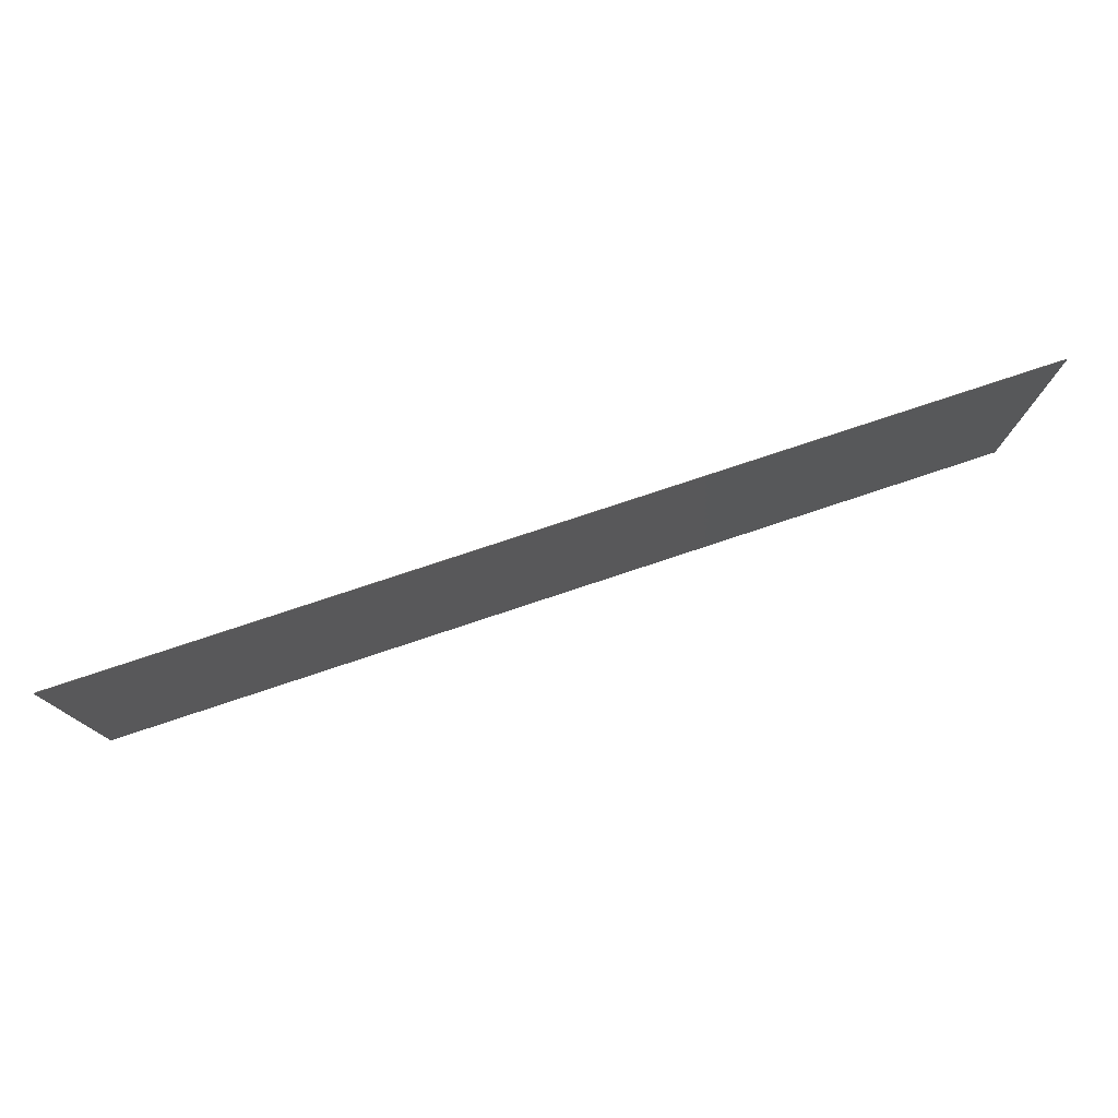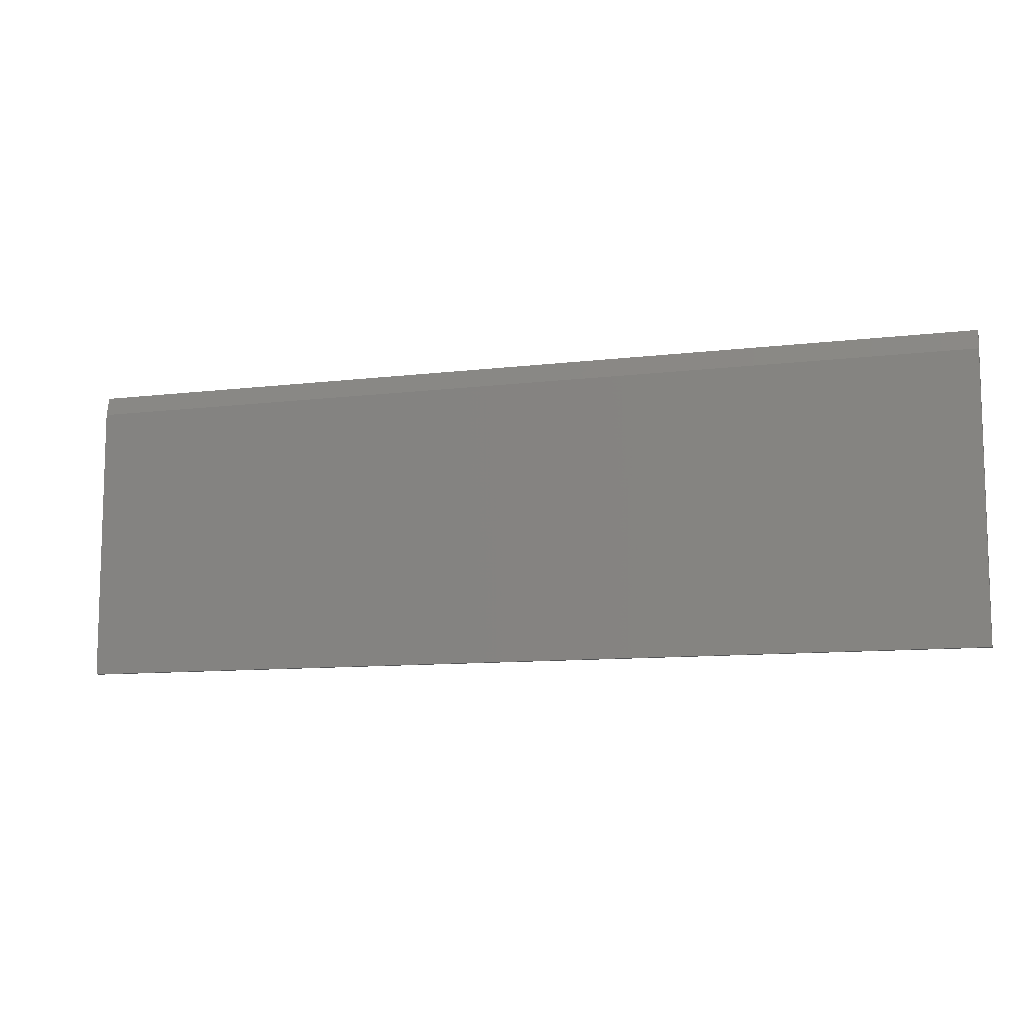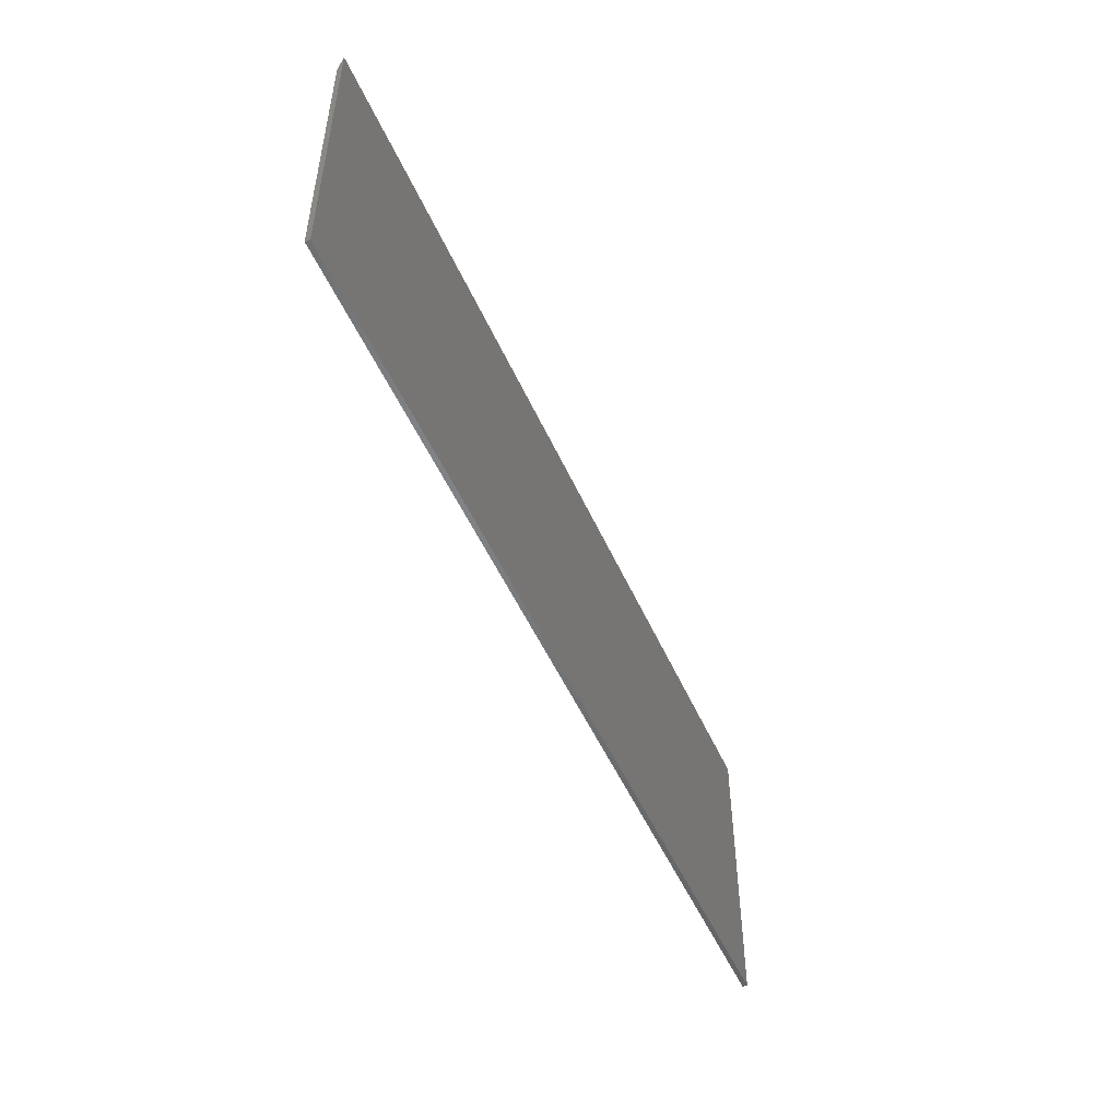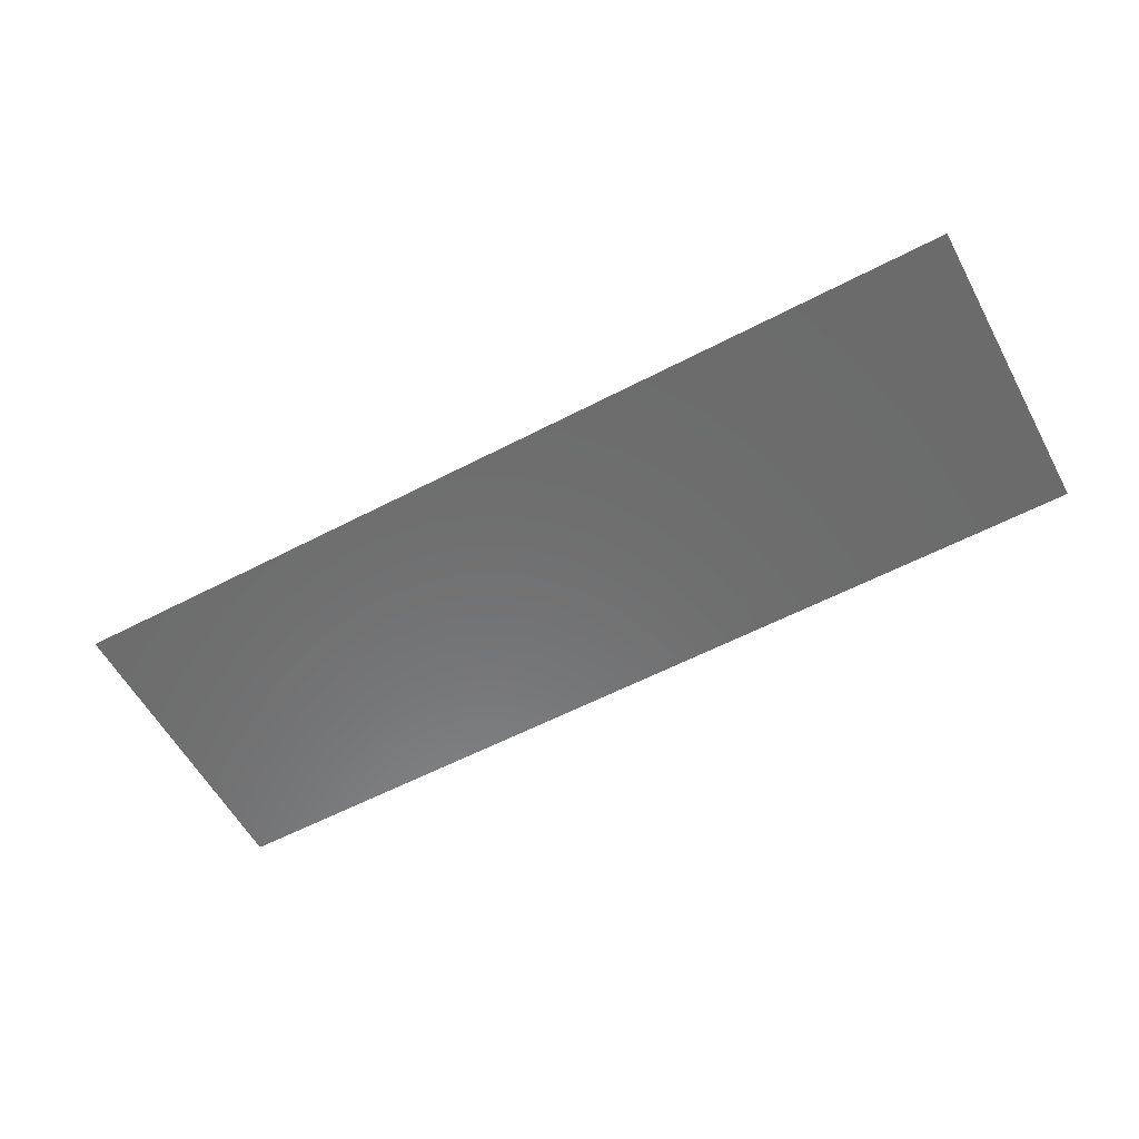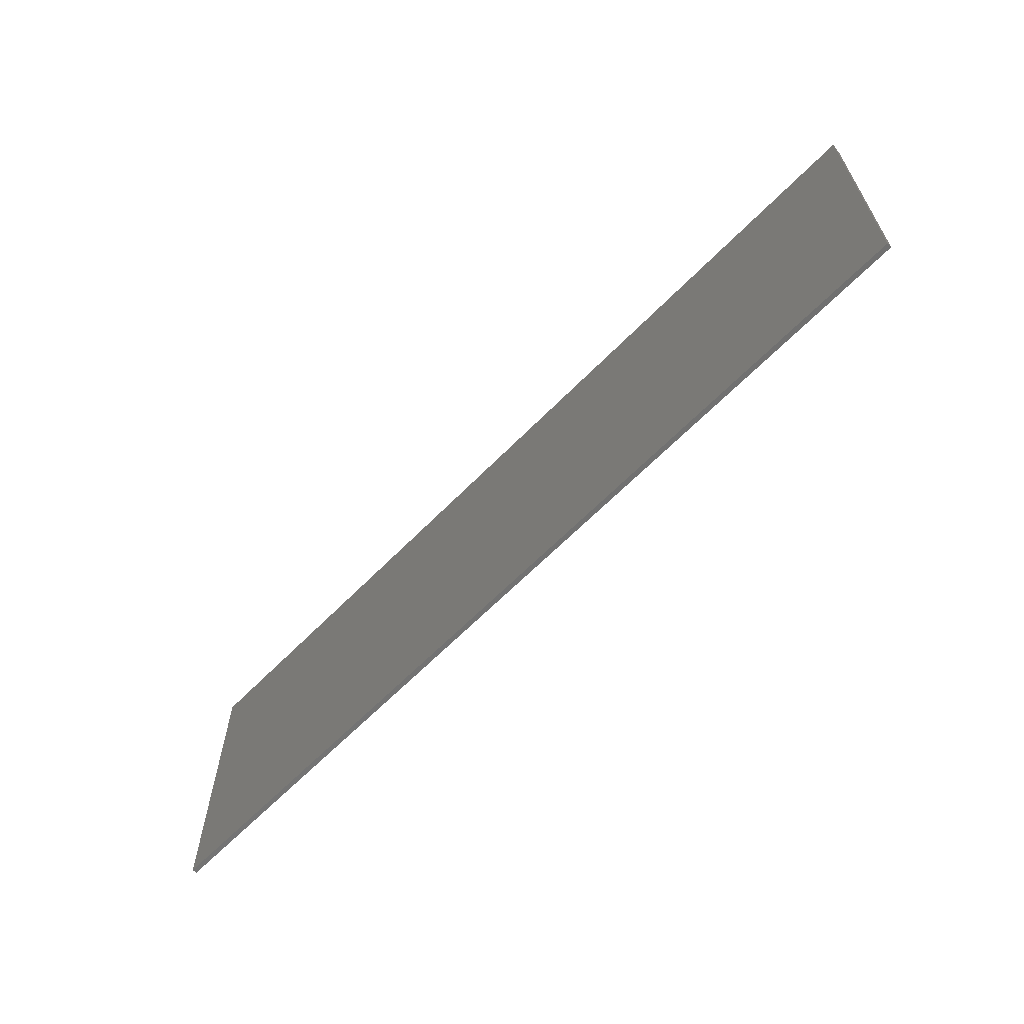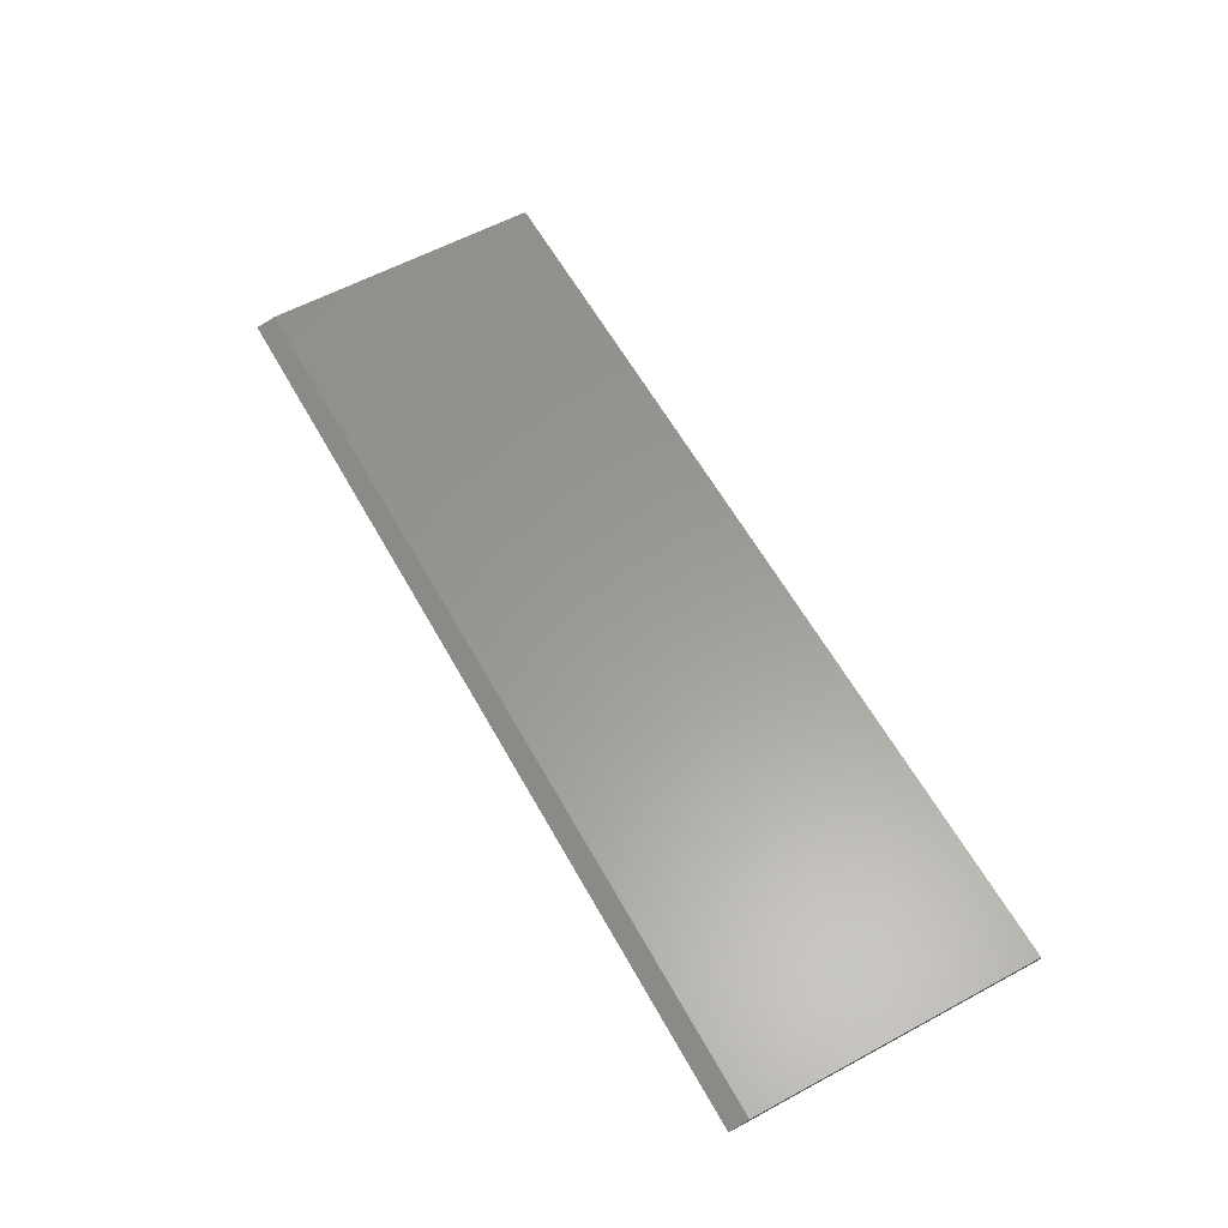
<metadata>
{"format":"stl","ext":"stl","renderer":"f3d","projection":"perspective","resolution":1024,"background":"white","views":[{"elev":77.5,"azim":-18.4,"up":"+Z"},{"elev":-10.1,"azim":-162.5,"up":"+Z"},{"elev":-50.8,"azim":-66.5,"up":"+Z"},{"elev":-58.1,"azim":28.4,"up":"+Y"},{"elev":-63.0,"azim":45.9,"up":"+Z"},{"elev":59.8,"azim":61.1,"up":"+Y"}]}
</metadata>
<code>
# stl→obj: 8 verts, 12 faces
v -0.75 0 -0.25
v -0.75 2.544e-17 0.2082
v 0.75 1.665e-16 -0.25
v 0.75 1.92e-16 0.2082
v -0.75 -0.007812 0.2395
v -0.75 -0.007812 -0.25
v 0.75 -0.007812 -0.25
v 0.75 -0.007812 0.2395
f 1 2 3
f 3 2 4
f 5 2 6
f 6 2 1
f 7 3 8
f 8 3 4
f 6 7 5
f 5 7 8
f 8 4 5
f 5 4 2
f 6 1 7
f 7 1 3

</code>
